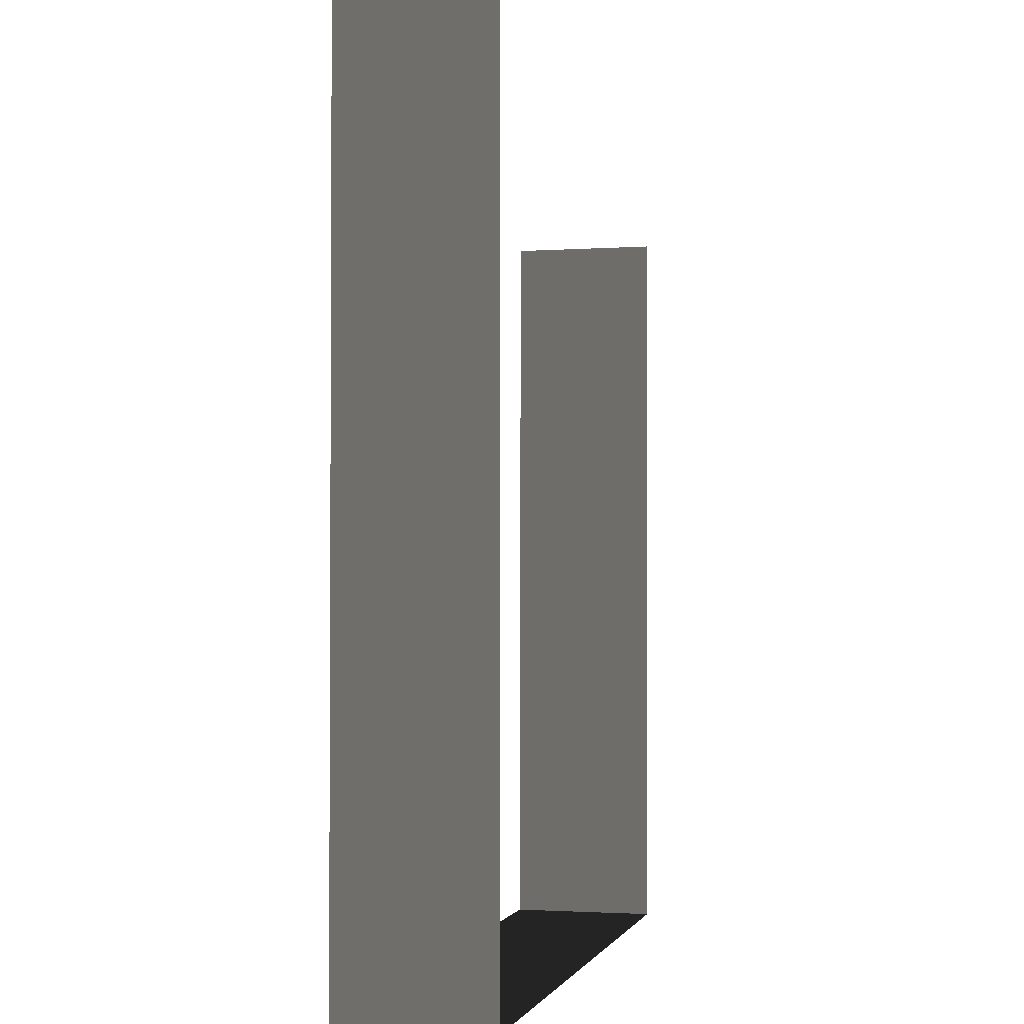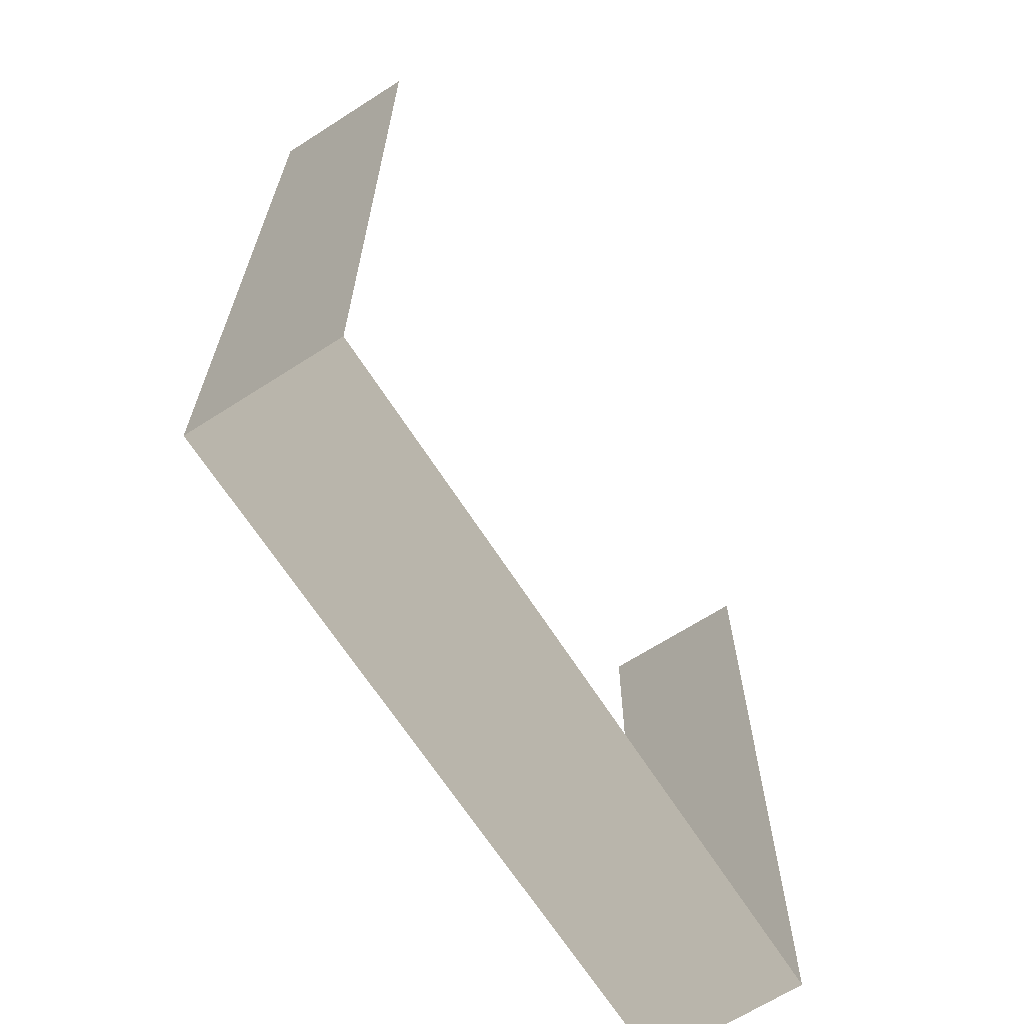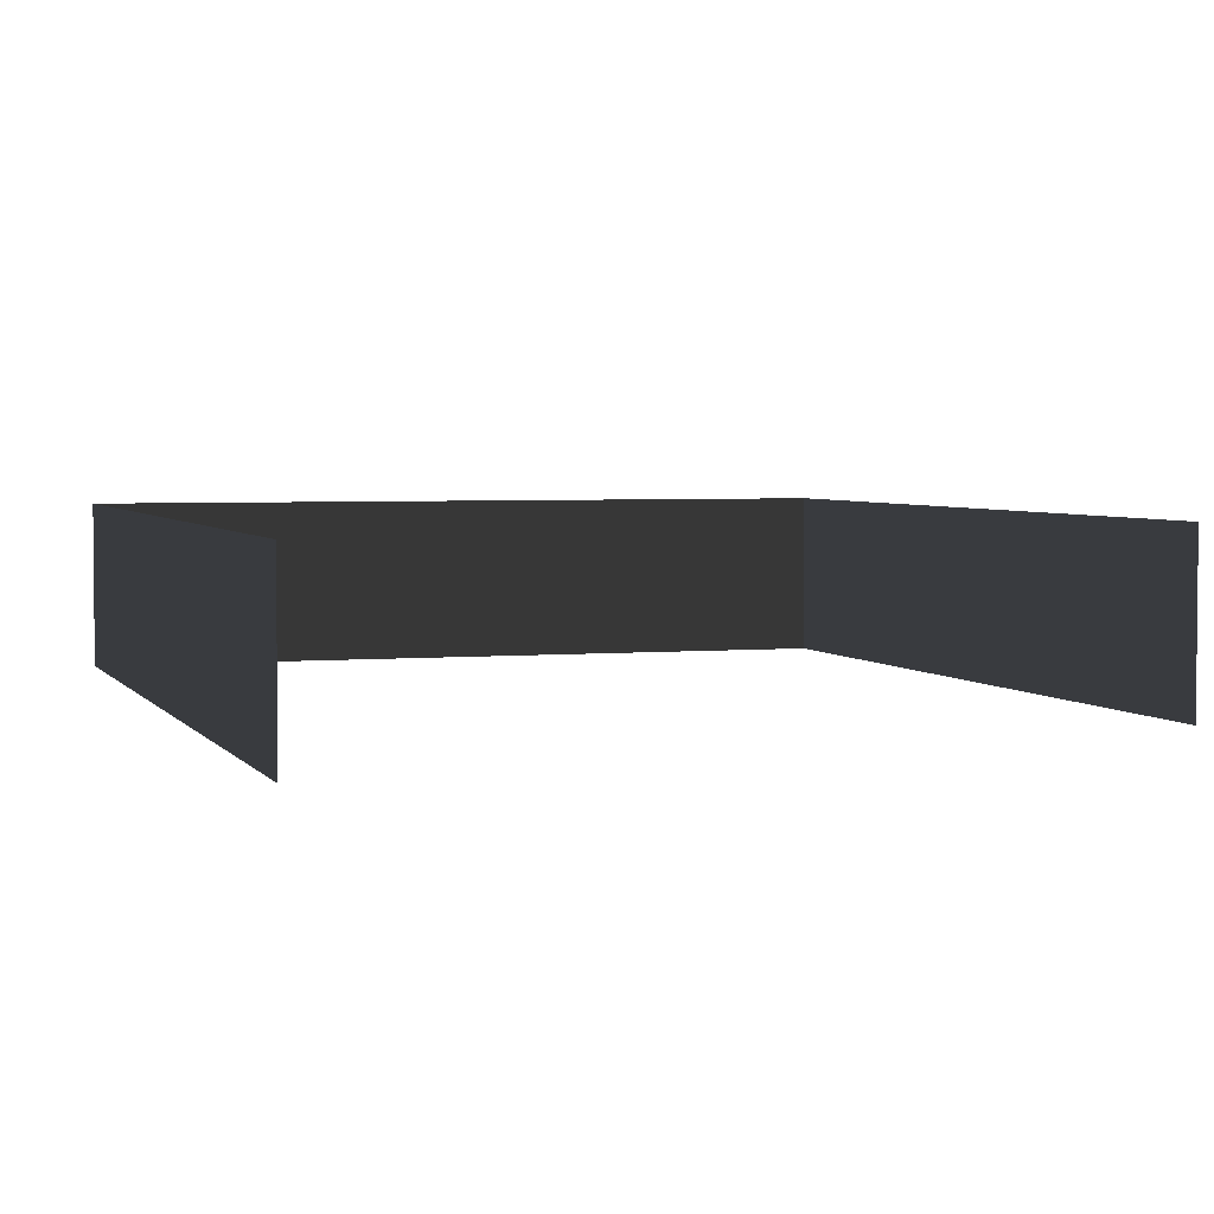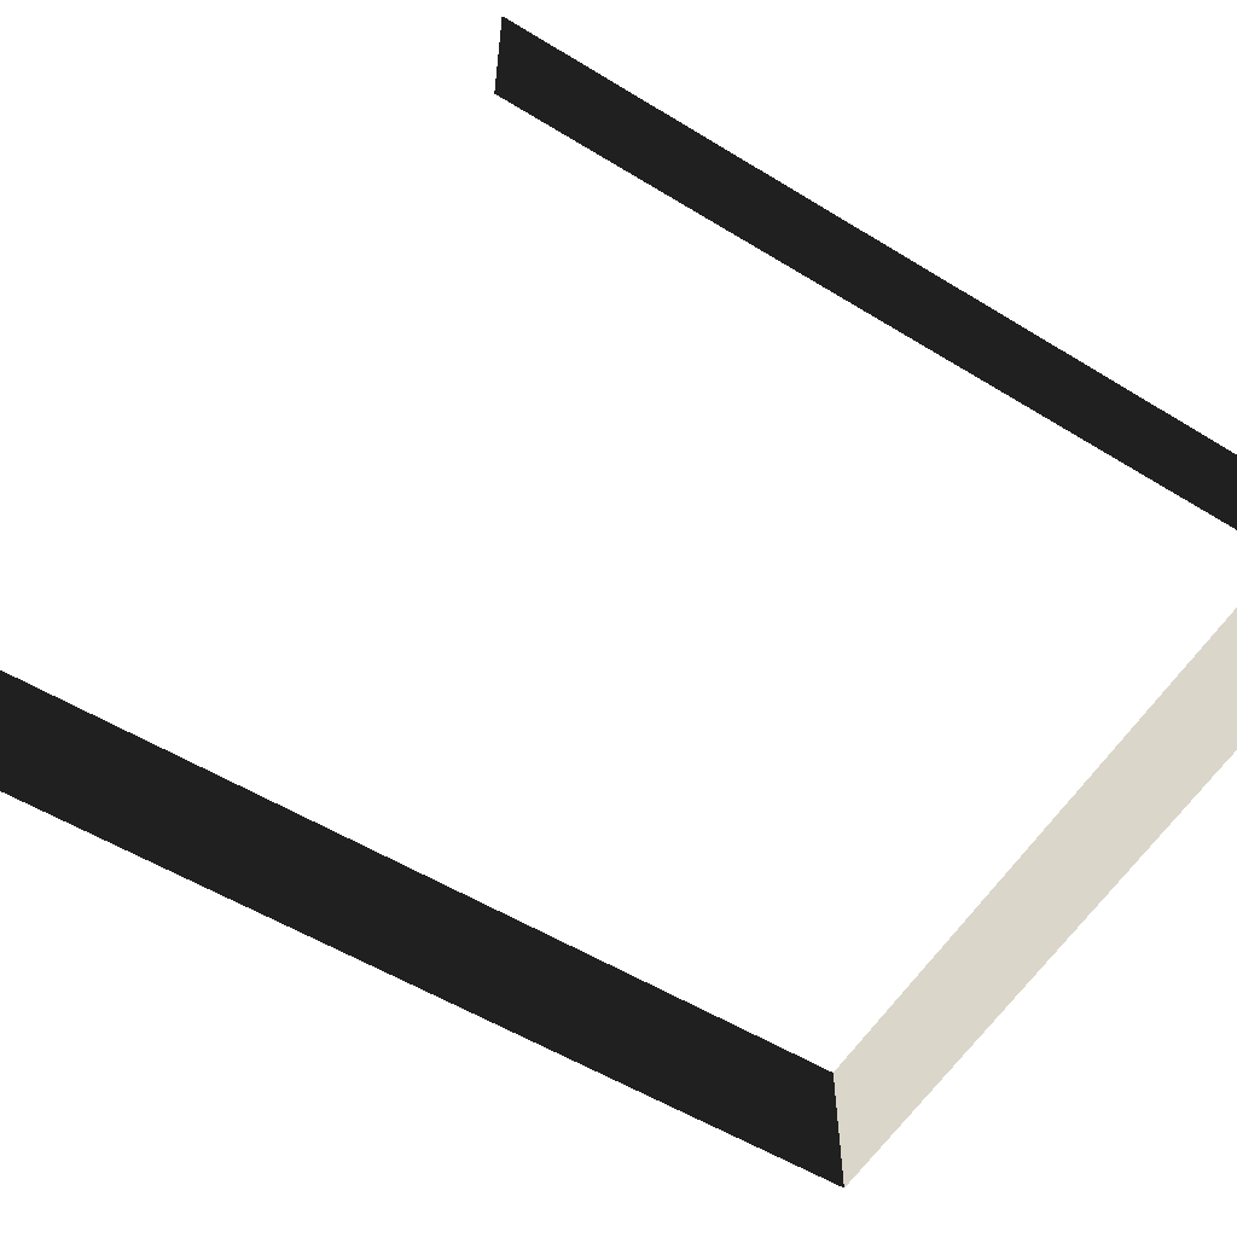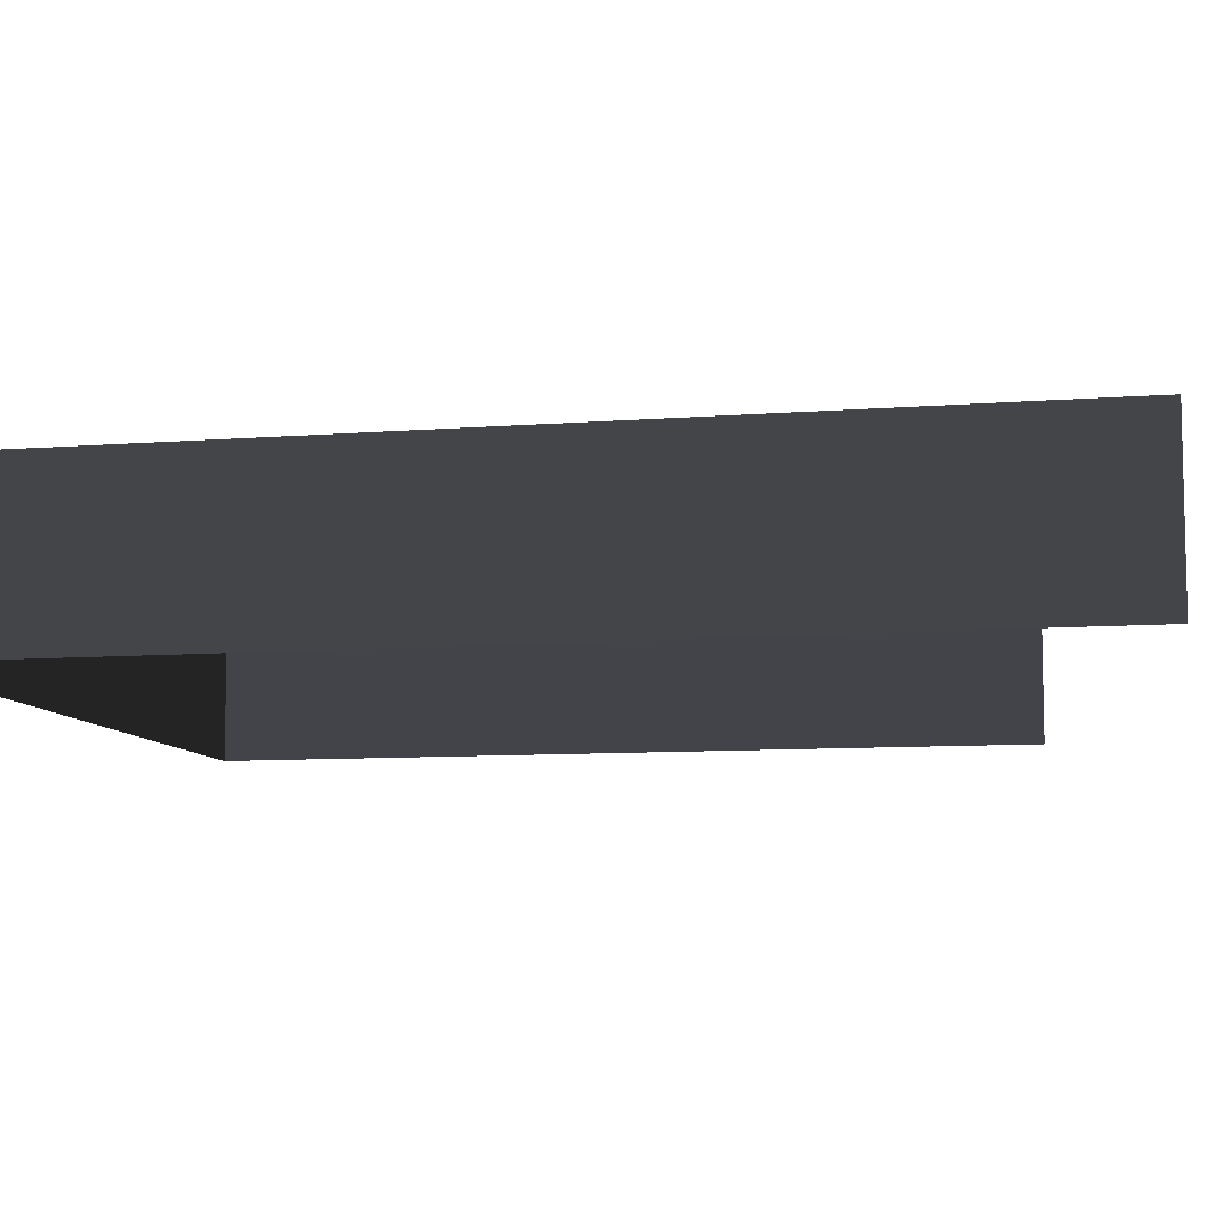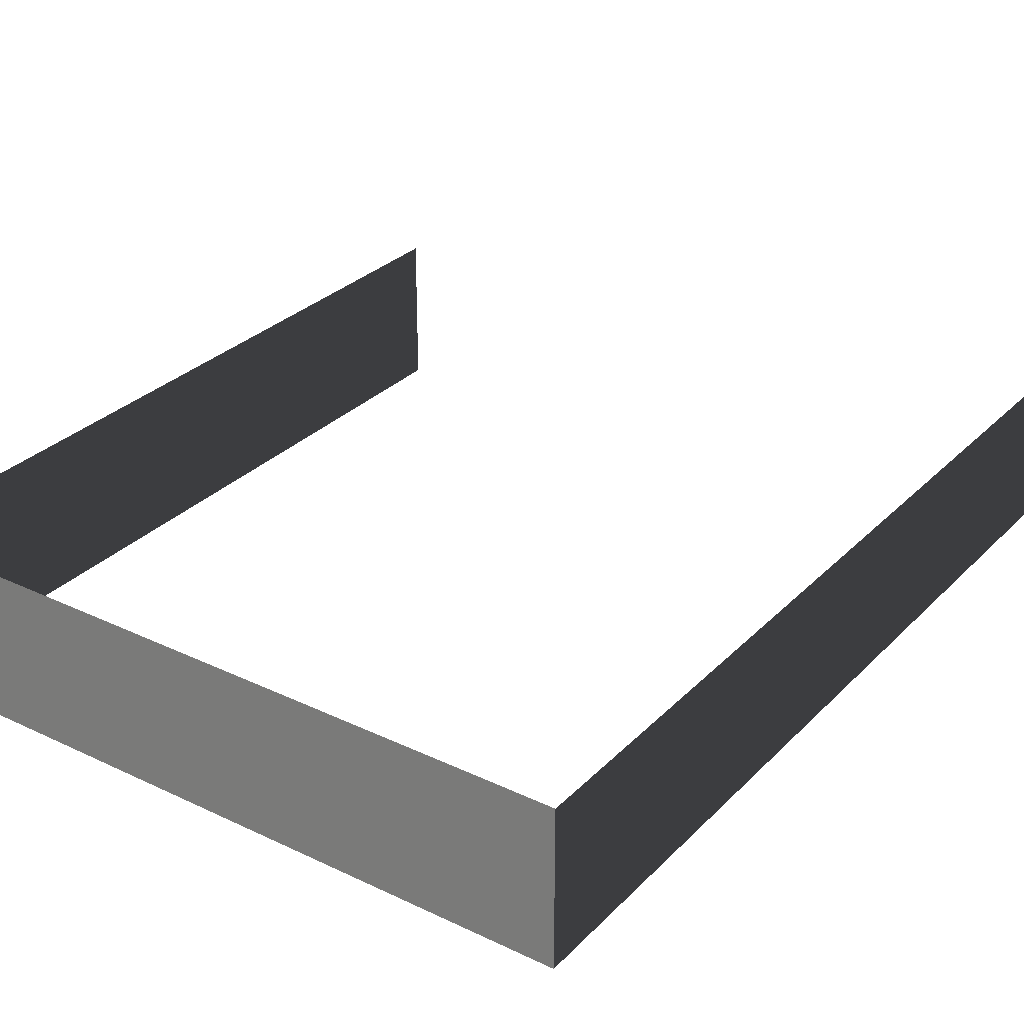
<metadata>
{"format":"obj","ext":"obj","renderer":"f3d","projection":"perspective","resolution":1024,"background":"white","views":[{"elev":-1.9,"azim":103.6,"up":"+Y"},{"elev":-66.8,"azim":122.7,"up":"+Y"},{"elev":3.6,"azim":162.5,"up":"+Z"},{"elev":-57.8,"azim":-121.8,"up":"+Z"},{"elev":-8.8,"azim":102.0,"up":"+Z"},{"elev":29.4,"azim":35.0,"up":"+Z"}]}
</metadata>
<code>
v -6.017 20.48 -0.64
v -6.017 20.48 1.36
v -6.099 30.72 1.36
v -6.099 30.72 -0.64
v 3.338 20.47 -0.64
v 3.338 32.48 -0.64
v 3.338 32.48 1.36
v 3.338 20.47 1.36
v 3.338 20.47 -0.64
v 3.338 20.47 1.36
v -6.017 20.48 1.36
v -6.017 20.48 -0.64
v -6.017 20.48 -0.64
v -6.099 30.72 -0.64
v -6.099 30.72 1.36
v -6.017 20.48 1.36
v 3.338 20.47 -0.64
v 3.338 20.47 1.36
v 3.338 32.48 1.36
v 3.338 32.48 -0.64
v 3.338 20.47 -0.64
v -6.017 20.48 -0.64
v -6.017 20.48 1.36
v 3.338 20.47 1.36
g Fence_t1.038_35933_884
f 1 3 2
f 1 4 3
f 5 7 6
f 5 8 7
f 9 11 10
f 9 12 11
f 13 15 14
f 13 16 15
f 17 19 18
f 17 20 19
f 21 23 22
f 21 24 23

</code>
